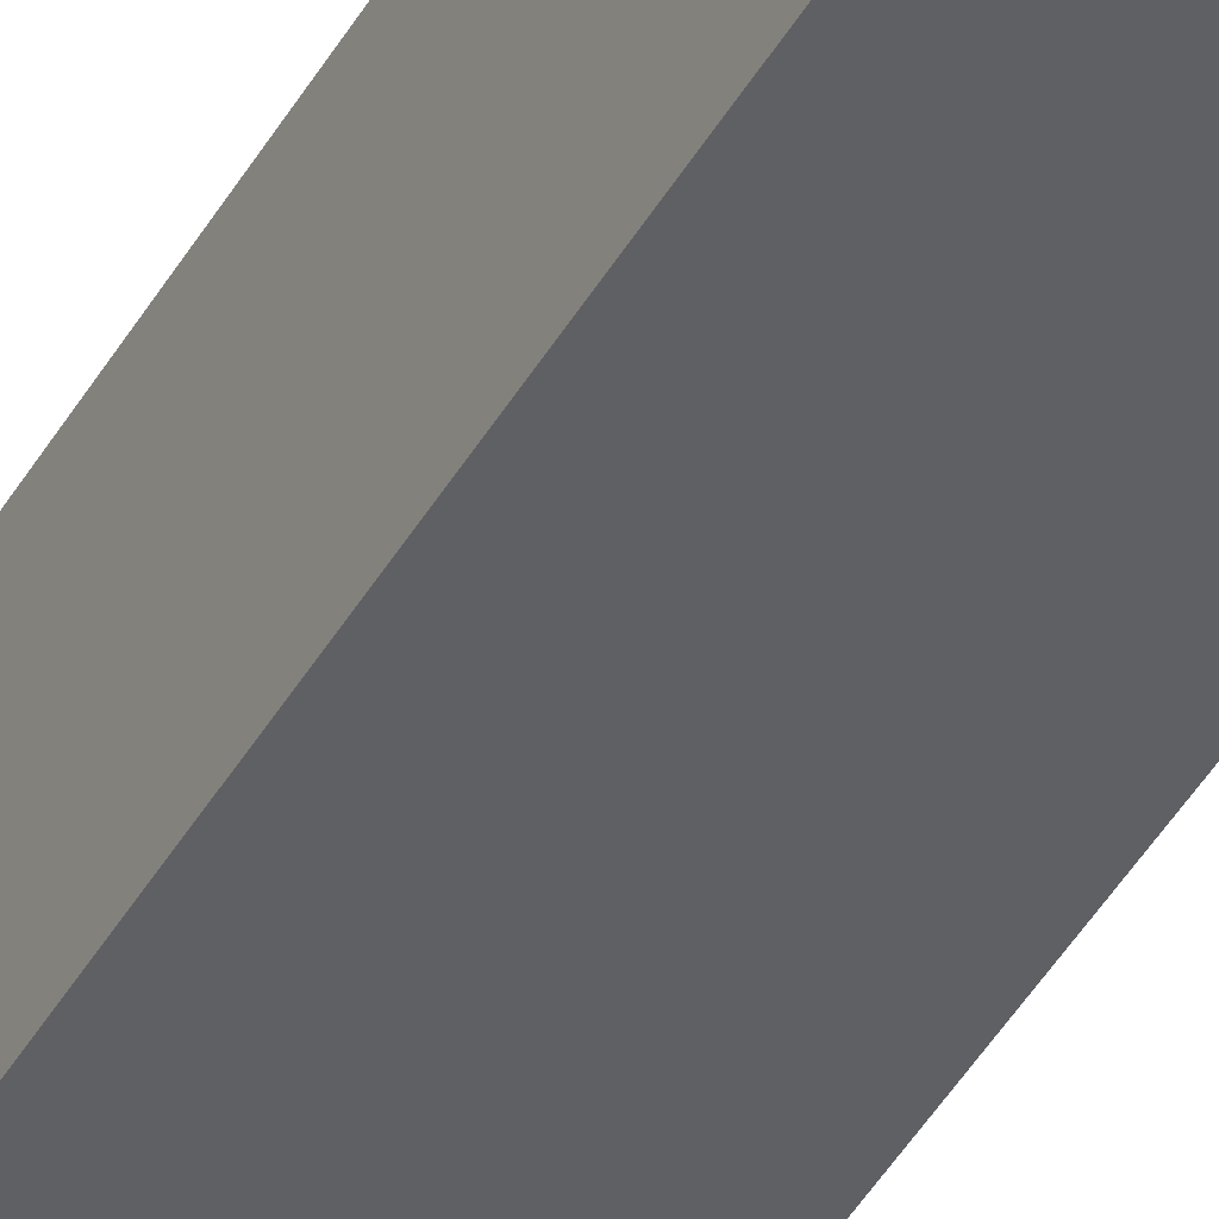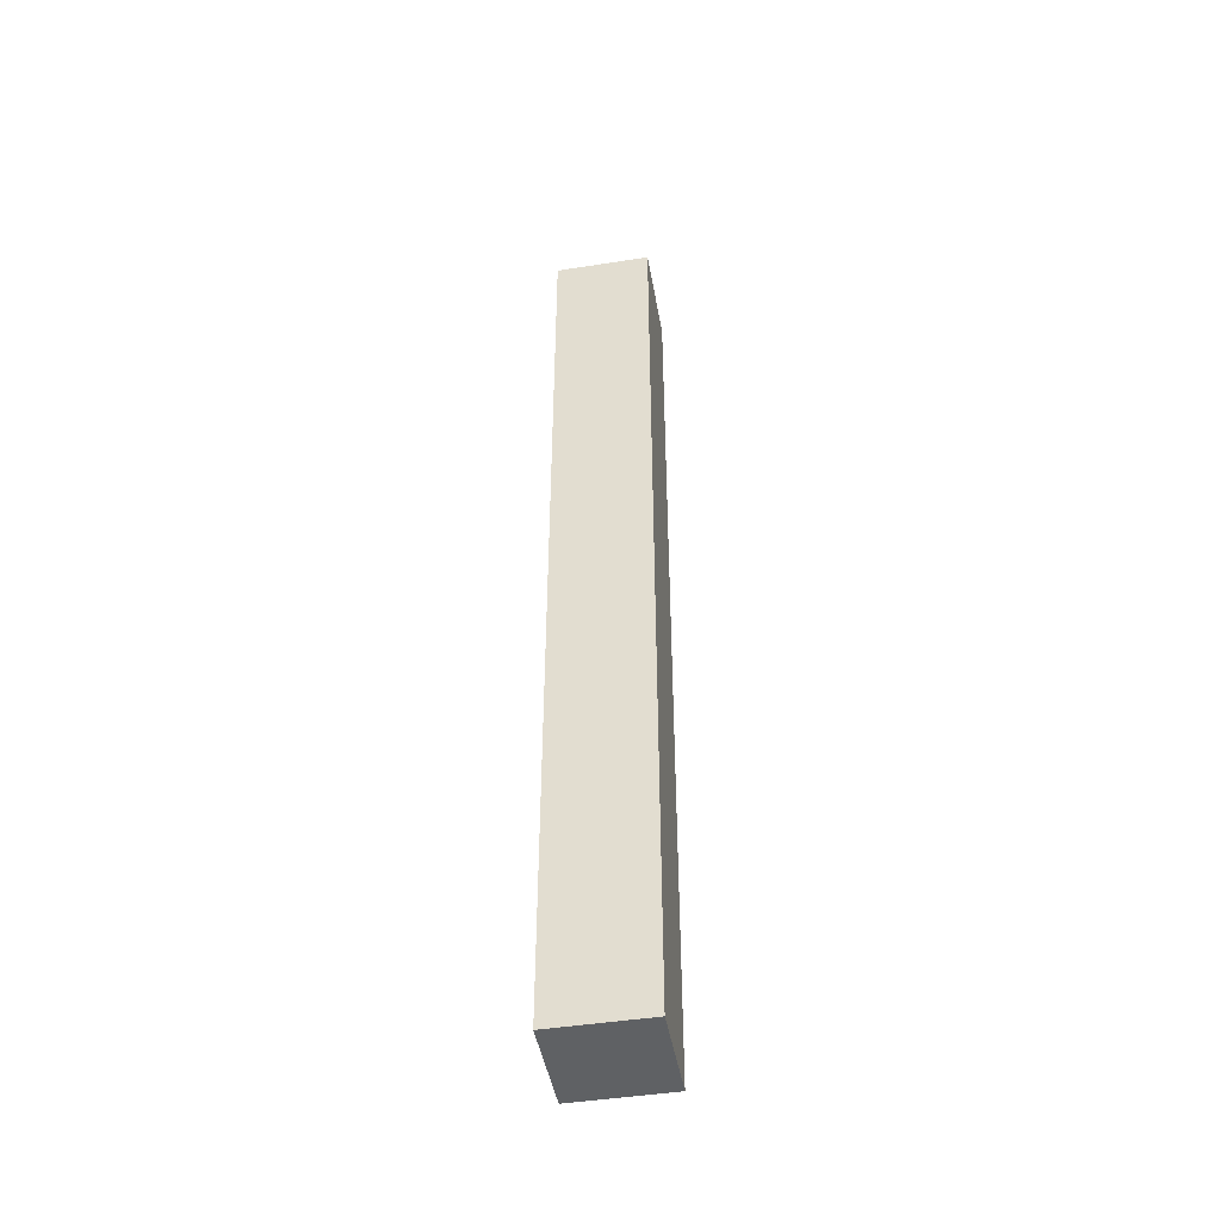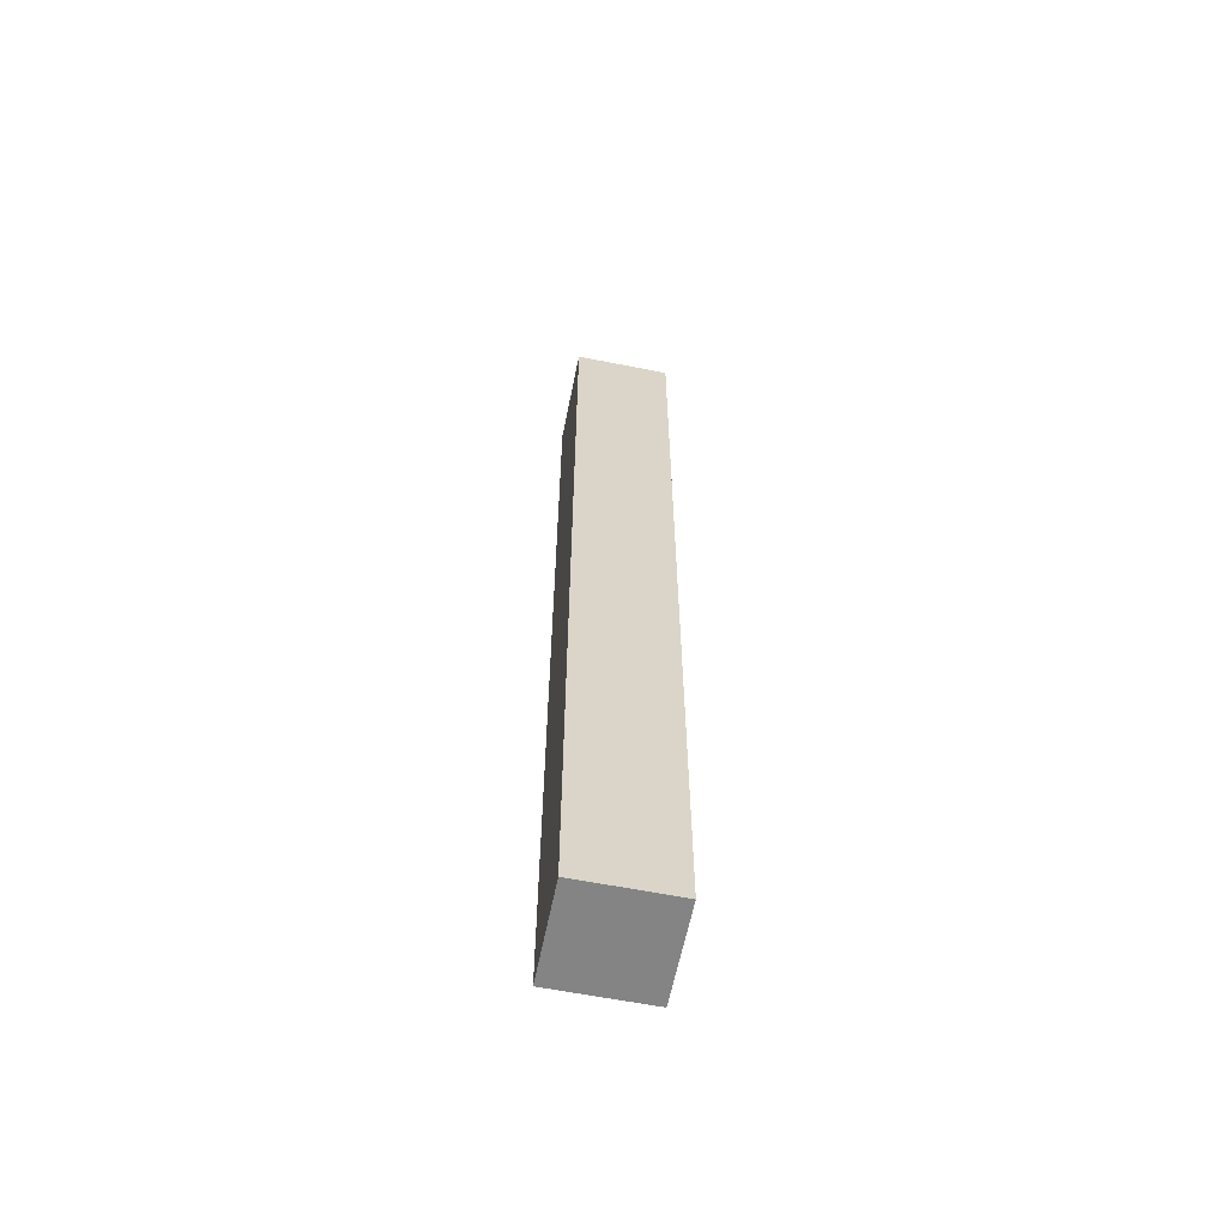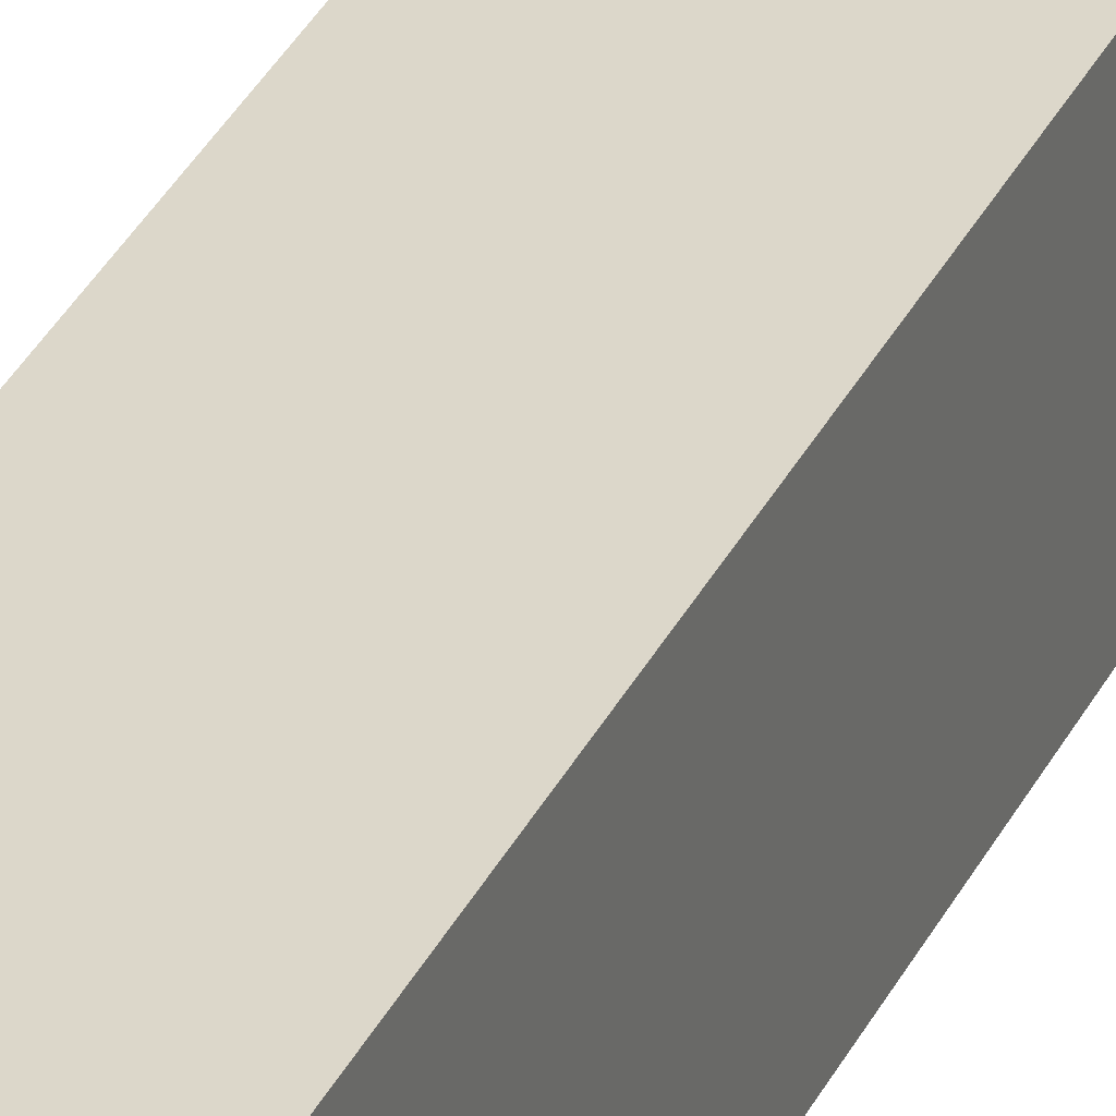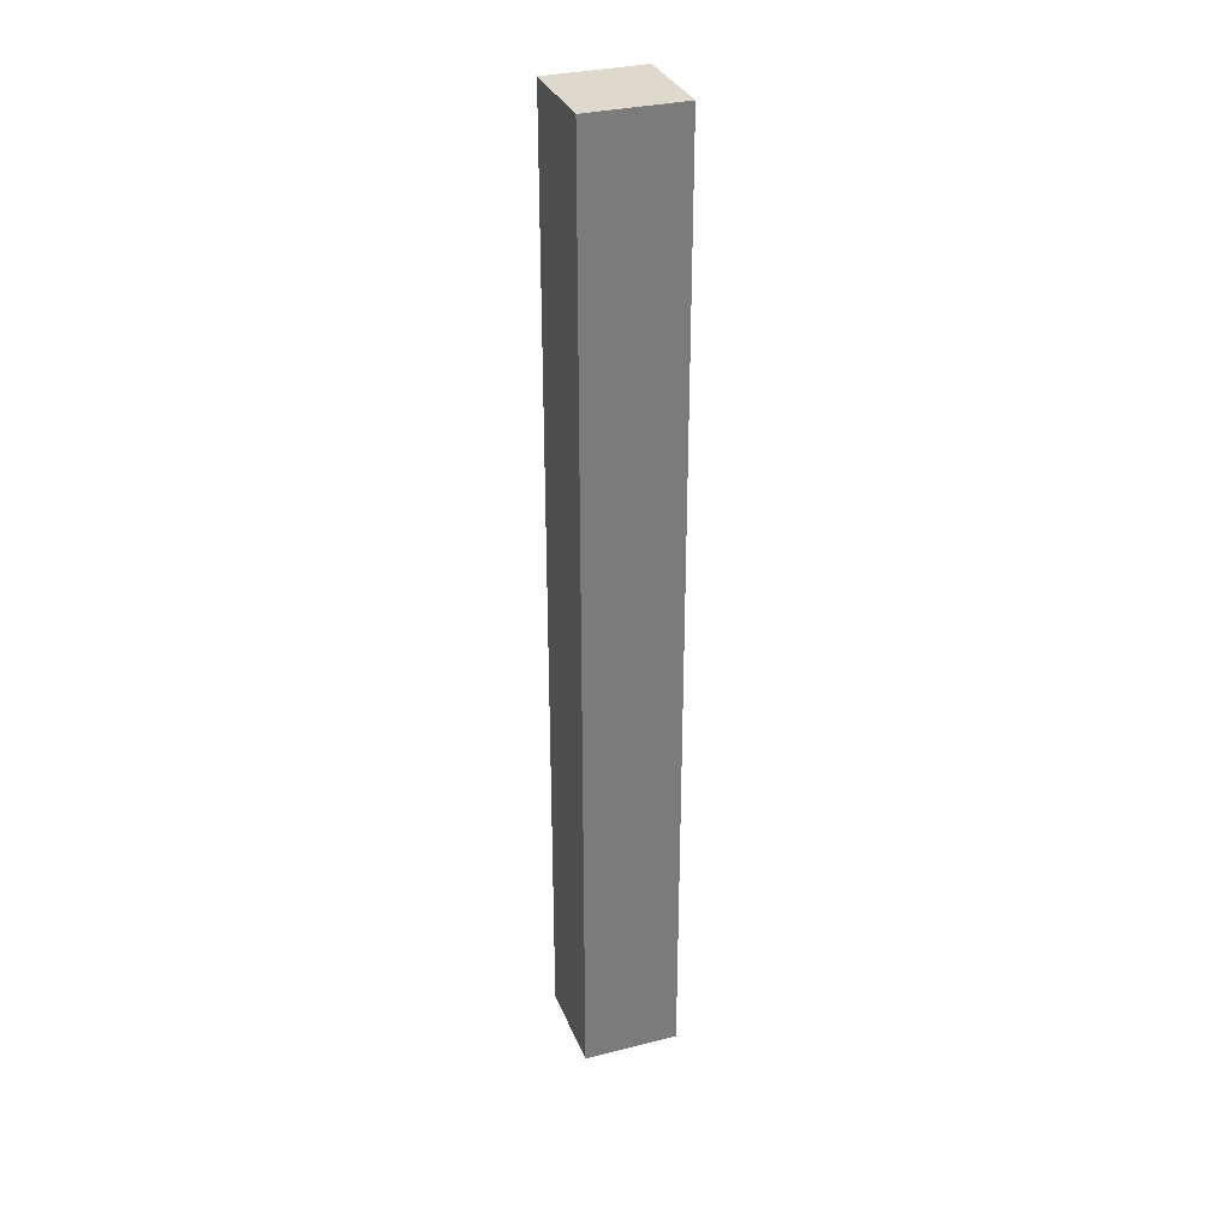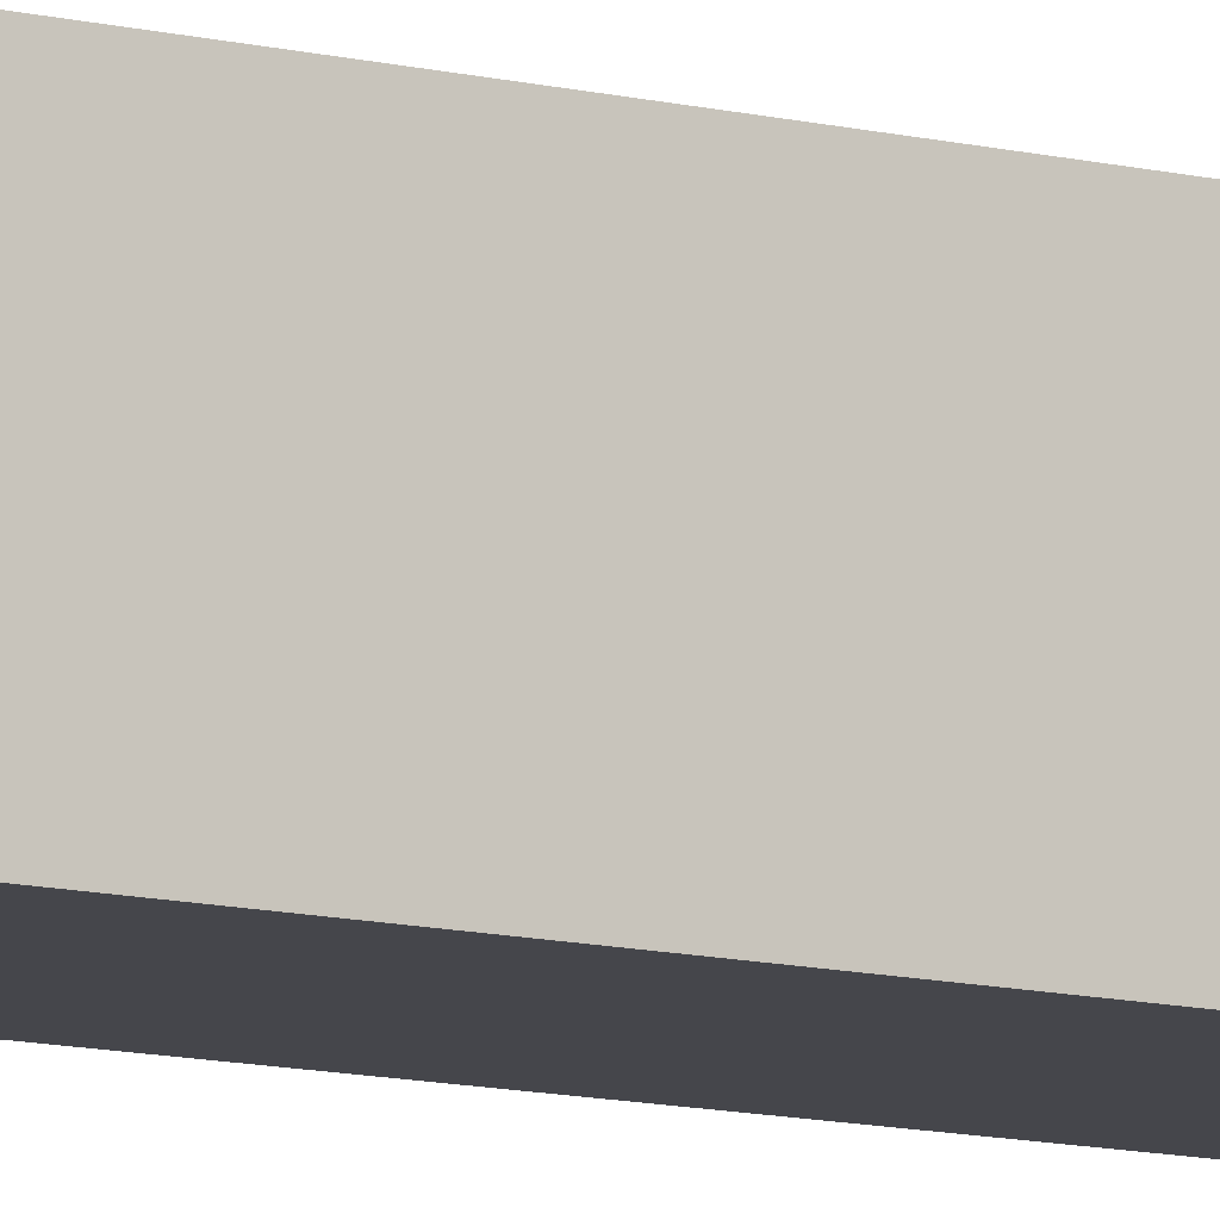
<metadata>
{"format":"obj","ext":"obj","renderer":"f3d","projection":"perspective","resolution":1024,"background":"white","views":[{"elev":-44.4,"azim":151.8,"up":"+Z"},{"elev":-46.5,"azim":10.1,"up":"+Y"},{"elev":-61.5,"azim":-11.4,"up":"+Y"},{"elev":30.5,"azim":-158.8,"up":"+Z"},{"elev":32.0,"azim":160.5,"up":"+Y"},{"elev":-10.1,"azim":56.0,"up":"+Z"}]}
</metadata>
<code>
v -0.45 4.5 -0.45
v -0.45 -4.5 -0.45
v -0.45 -4.5 0.45
v -0.45 4.5 0.45
v 0.45 4.5 -0.45
v -0.45 4.5 -0.45
v -0.45 4.5 0.45
v 0.45 4.5 0.45
v -0.45 -4.5 -0.45
v 0.45 -4.5 -0.45
v 0.45 -4.5 0.45
v -0.45 -4.5 0.45
v -0.45 -4.5 -0.45
v -0.45 4.5 -0.45
v 0.45 4.5 -0.45
v 0.45 -4.5 -0.45
v 0.45 -4.5 -0.45
v 0.45 4.5 -0.45
v 0.45 4.5 0.45
v 0.45 -4.5 0.45
v 0.45 -4.5 0.45
v 0.45 4.5 0.45
v -0.45 4.5 0.45
v -0.45 -4.5 0.45
f 1 2 3
f 1 3 4
f 5 6 7
f 5 7 8
f 9 10 11
f 9 11 12
f 13 14 15
f 13 15 16
f 17 18 19
f 17 19 20
f 21 22 23
f 21 23 24

</code>
